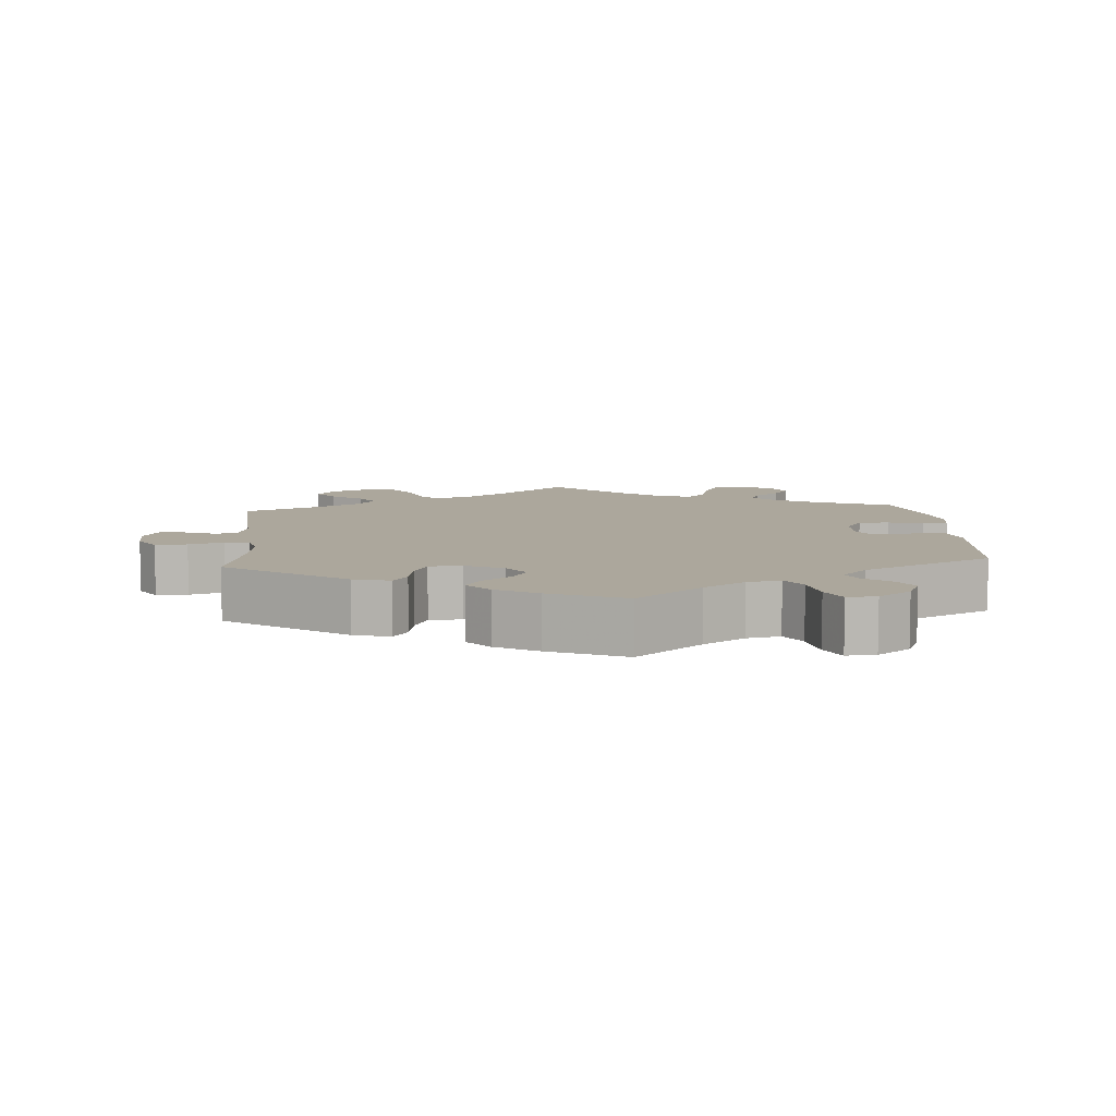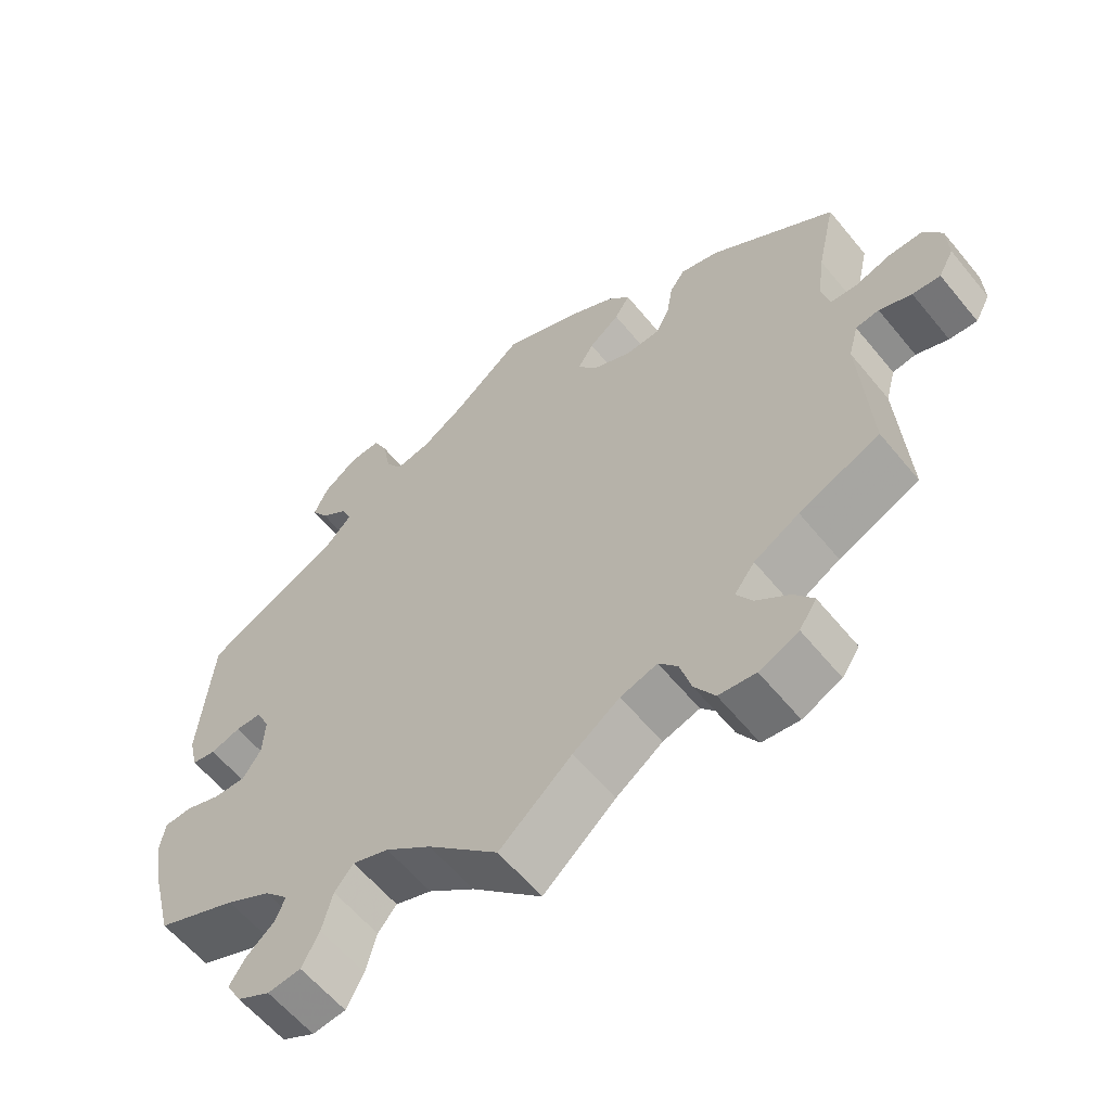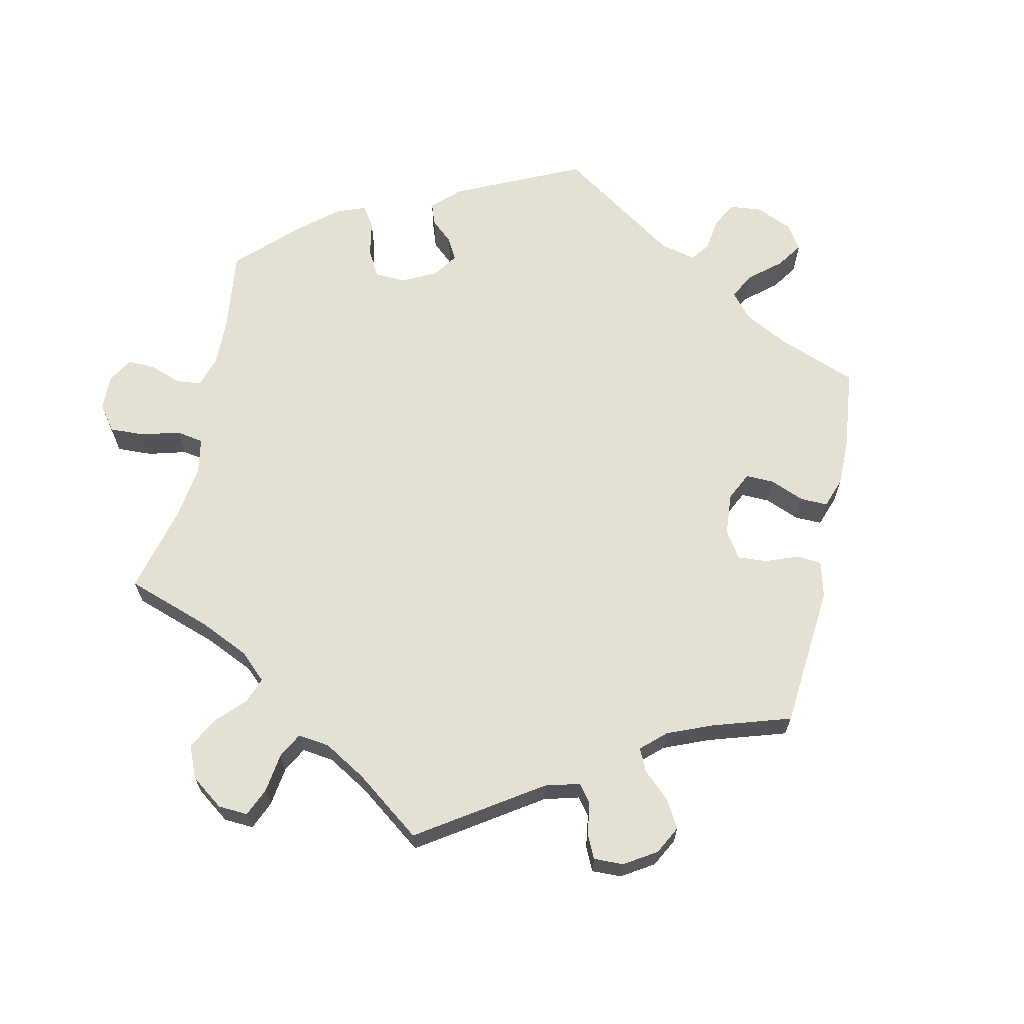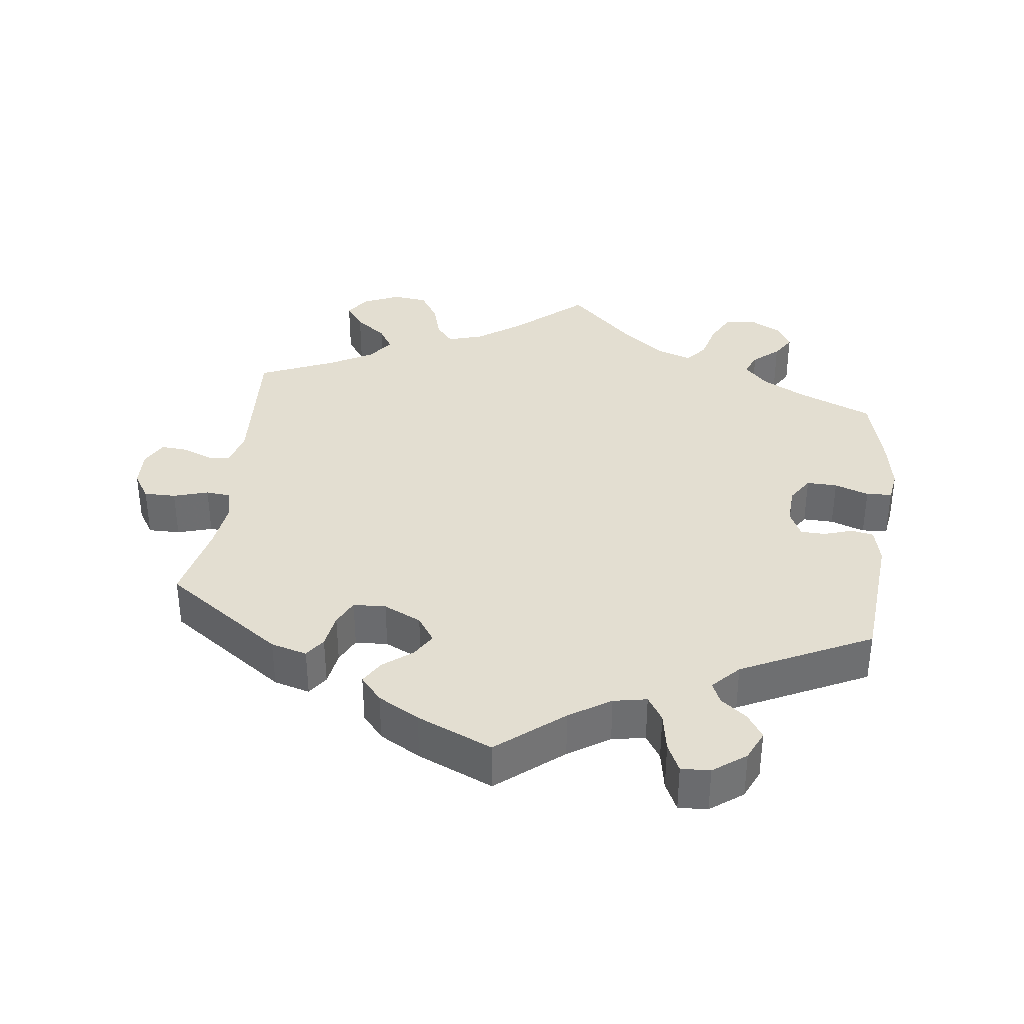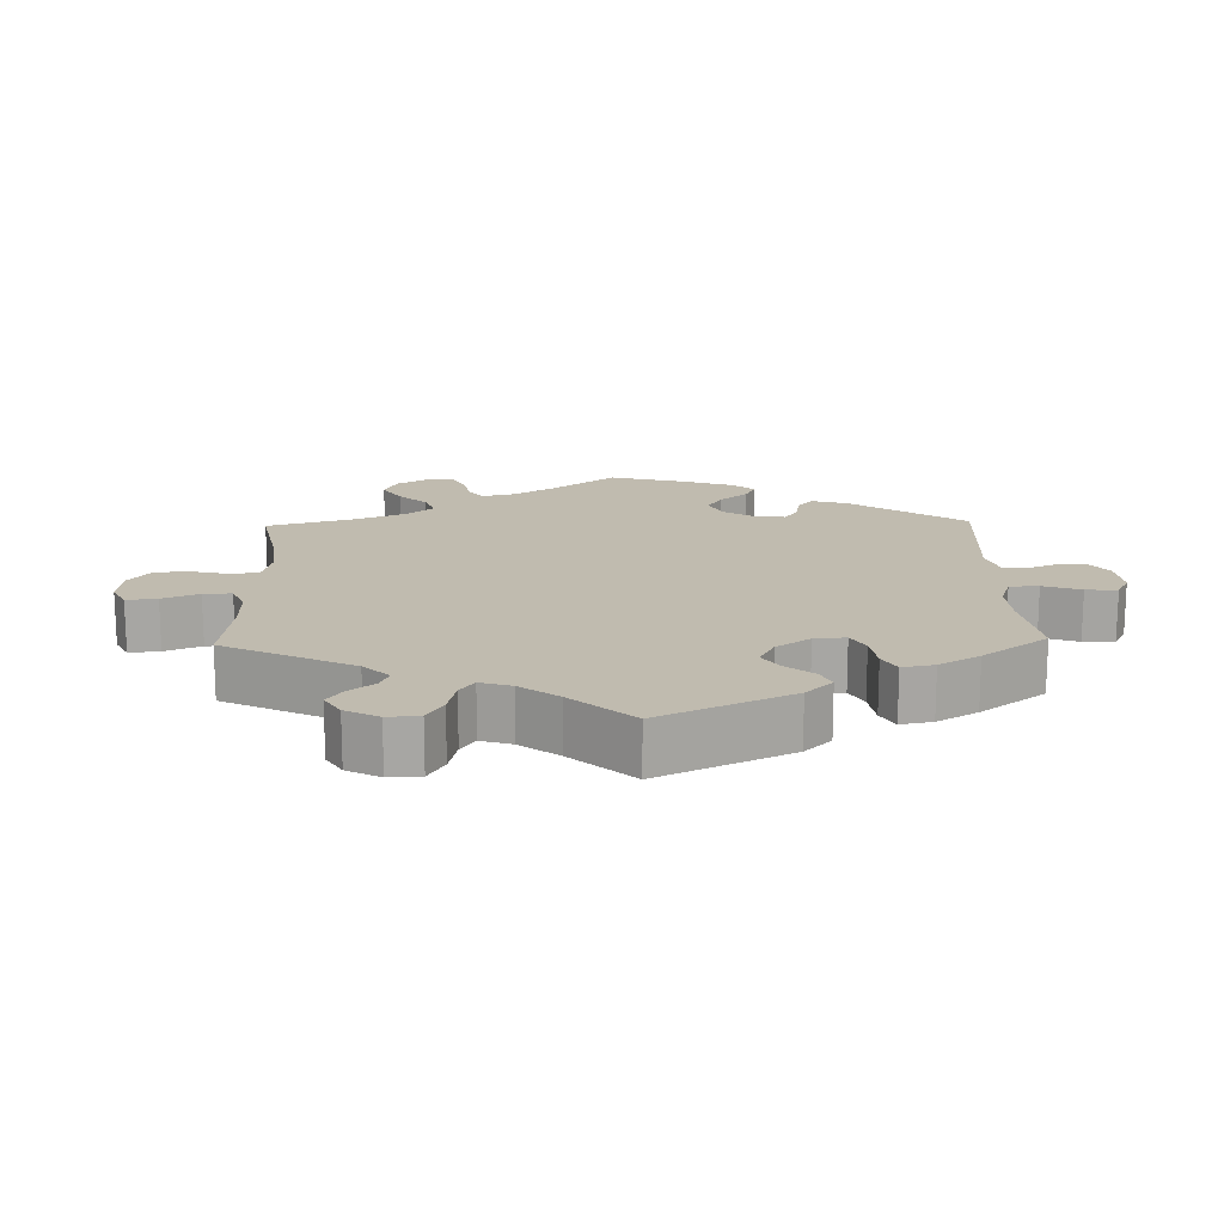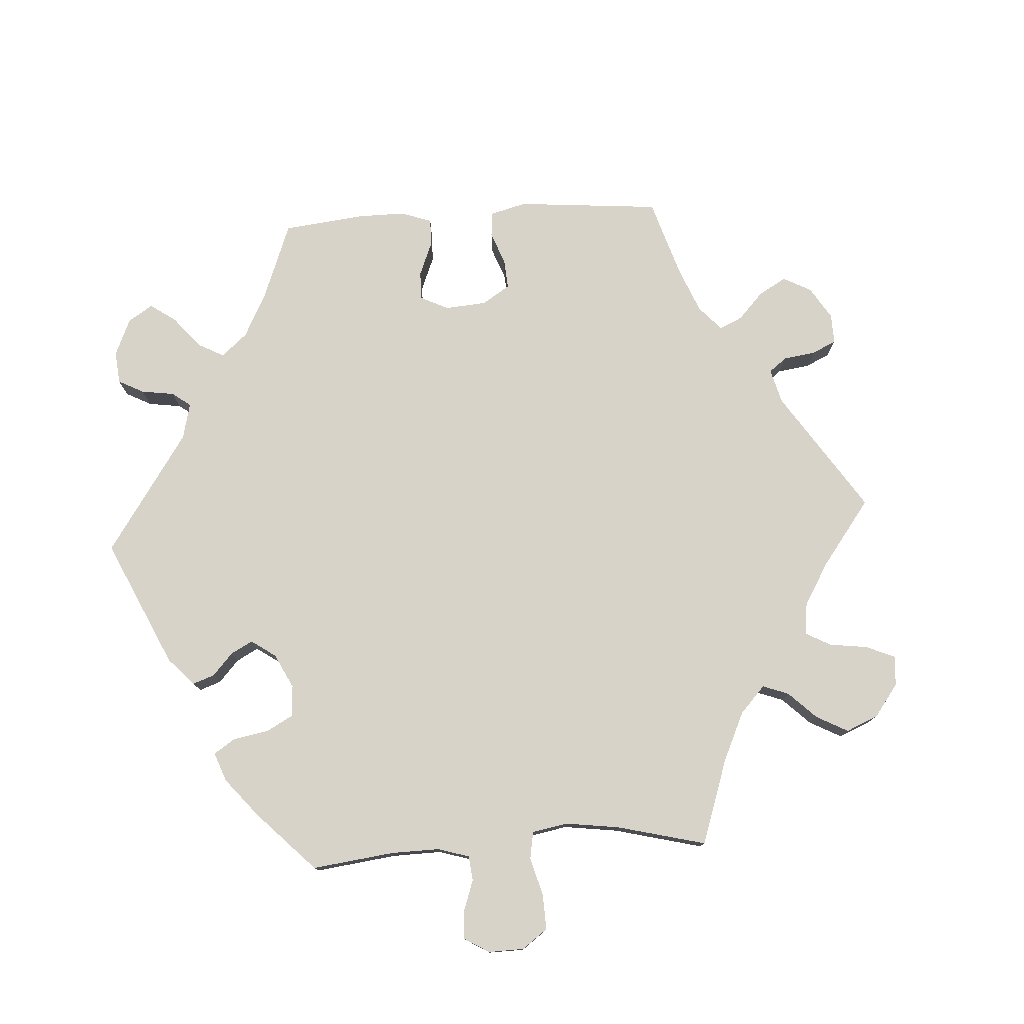
<metadata>
{"format":"obj","ext":"obj","renderer":"f3d","projection":"perspective","resolution":1024,"background":"white","views":[{"elev":8.3,"azim":-4.5,"up":"+Y"},{"elev":-59.9,"azim":-140.9,"up":"+Z"},{"elev":65.9,"azim":-107.7,"up":"+Y"},{"elev":36.1,"azim":7.1,"up":"+Y"},{"elev":16.2,"azim":-61.6,"up":"+Y"},{"elev":77.2,"azim":146.4,"up":"+Y"}]}
</metadata>
<code>
v -0.333 0.07 0.406
v -0.282 0.07 0.42
v -0.262 0.07 0.391
v -0.254 0.07 0.342
v -0.236 0.07 0.305
v -0.19 0.07 0.303
v -0.137 0.07 0.328
v -0.112 0.07 0.365
v -0.133 0.07 0.399
v -0.174 0.07 0.431
v -0.194 0.07 0.464
v -0.164 0.07 0.499
v -0.106 0.07 0.532
v 0 0.07 0.578
v 0.092 0.07 0.503
v 0.15 0.07 0.466
v 0.197 0.07 0.457
v 0.219 0.07 0.492
v 0.229 0.07 0.548
v 0.248 0.07 0.588
v 0.289 0.07 0.586
v 0.335 0.07 0.552
v 0.354 0.07 0.51
v 0.332 0.07 0.476
v 0.295 0.07 0.447
v 0.282 0.07 0.417
v 0.318 0.07 0.379
v 0.501 0.07 0.29
v 0.518 0.07 0.094
v 0.506 0.07 0.043
v 0.474 0.07 0.037
v 0.434 0.07 0.05
v 0.399 0.07 0.049
v 0.381 0.07 0.011
v 0.384 0.07 -0.043
v 0.408 0.07 -0.08
v 0.451 0.07 -0.079
v 0.499 0.07 -0.062
v 0.535 0.07 -0.064
v 0.542 0.07 -0.107
v 0.53 0.07 -0.176
v 0.501 0.07 -0.289
v 0.394 0.07 -0.334
v 0.334 0.07 -0.367
v 0.302 0.07 -0.401
v 0.316 0.07 -0.433
v 0.352 0.07 -0.464
v 0.373 0.07 -0.497
v 0.353 0.07 -0.533
v 0.309 0.07 -0.557
v 0.265 0.07 -0.552
v 0.242 0.07 -0.508
v 0.228 0.07 -0.454
v 0.203 0.07 -0.424
v 0.155 0.07 -0.441
v 0.094 0.07 -0.488
v 0.001 0.07 -0.578
v -0.095 0.07 -0.494
v -0.157 0.07 -0.45
v -0.206 0.07 -0.435
v -0.231 0.07 -0.465
v -0.246 0.07 -0.517
v -0.273 0.07 -0.56
v -0.322 0.07 -0.566
v -0.374 0.07 -0.543
v -0.397 0.07 -0.508
v -0.371 0.07 -0.473
v -0.327 0.07 -0.439
v -0.306 0.07 -0.405
v -0.333 0.07 -0.369
v -0.393 0.07 -0.335
v -0.5 0.07 -0.289
v -0.487 0.07 -0.086
v -0.5 0.07 -0.037
v -0.531 0.07 -0.033
v -0.574 0.07 -0.05
v -0.611 0.07 -0.053
v -0.631 0.07 -0.016
v -0.629 0.07 0.037
v -0.605 0.07 0.075
v -0.56 0.07 0.075
v -0.511 0.07 0.06
v -0.476 0.07 0.063
v -0.466 0.07 0.108
v -0.475 0.07 0.176
v -0.5 0.07 0.289
v -0.333 0 0.406
v -0.282 0 0.42
v -0.262 0 0.391
v -0.254 0 0.342
v -0.236 0 0.305
v -0.19 0 0.303
v -0.137 0 0.328
v -0.112 0 0.365
v -0.133 0 0.399
v -0.174 0 0.431
v -0.194 0 0.464
v -0.164 0 0.499
v -0.106 0 0.532
v 0 0 0.578
v 0.092 0 0.503
v 0.15 0 0.466
v 0.197 0 0.457
v 0.219 0 0.492
v 0.229 0 0.548
v 0.248 0 0.588
v 0.289 0 0.586
v 0.335 0 0.552
v 0.354 0 0.51
v 0.332 0 0.476
v 0.295 0 0.447
v 0.282 0 0.417
v 0.318 0 0.379
v 0.501 0 0.29
v 0.518 0 0.094
v 0.506 0 0.043
v 0.474 0 0.037
v 0.434 0 0.05
v 0.399 0 0.049
v 0.381 0 0.011
v 0.384 0 -0.043
v 0.408 0 -0.08
v 0.451 0 -0.079
v 0.499 0 -0.062
v 0.535 0 -0.064
v 0.542 0 -0.107
v 0.53 0 -0.176
v 0.501 0 -0.289
v 0.394 0 -0.334
v 0.334 0 -0.367
v 0.302 0 -0.401
v 0.316 0 -0.433
v 0.352 0 -0.464
v 0.373 0 -0.497
v 0.353 0 -0.533
v 0.309 0 -0.557
v 0.265 0 -0.552
v 0.242 0 -0.508
v 0.228 0 -0.454
v 0.203 0 -0.424
v 0.155 0 -0.441
v 0.094 0 -0.488
v 0.001 0 -0.578
v -0.095 0 -0.494
v -0.157 0 -0.45
v -0.206 0 -0.435
v -0.231 0 -0.465
v -0.246 0 -0.517
v -0.273 0 -0.56
v -0.322 0 -0.566
v -0.374 0 -0.543
v -0.397 0 -0.508
v -0.371 0 -0.473
v -0.327 0 -0.439
v -0.306 0 -0.405
v -0.333 0 -0.369
v -0.393 0 -0.335
v -0.5 0 -0.289
v -0.487 0 -0.086
v -0.5 0 -0.037
v -0.531 0 -0.033
v -0.574 0 -0.05
v -0.611 0 -0.053
v -0.631 0 -0.016
v -0.629 0 0.037
v -0.605 0 0.075
v -0.56 0 0.075
v -0.511 0 0.06
v -0.476 0 0.063
v -0.466 0 0.108
v -0.475 0 0.176
v -0.5 0 0.289
f 85 86 1 2
f 84 85 2 3
f 83 84 3 4
f 79 80 81 82
f 79 82 83
f 78 79 83
f 75 76 77 78
f 74 75 78 83
f 73 74 83 4
f 71 72 73 4
f 65 66 67 68
f 65 68 69
f 64 65 69
f 61 62 63 64
f 60 61 64 69
f 56 57 58
f 55 56 58 59
f 54 55 59 60
f 50 51 52 53
f 48 49 50 53
f 46 47 48 53
f 45 46 53 54
f 44 45 54 60
f 40 41 42 43
f 37 38 39 40
f 36 37 40 43
f 35 36 43 44
f 29 30 31 32
f 27 28 29 32
f 26 27 32 33
f 22 23 24 25
f 22 25 26
f 21 22 26
f 18 19 20 21
f 17 18 21 26
f 16 17 26 33
f 12 13 14 15
f 9 10 11 12
f 8 9 12 15
f 7 8 15 16
f 70 71 4 5
f 69 70 5 6
f 60 69 6 7
f 34 35 44 60
f 33 34 60
f 7 16 33 60
f 88 87 172 171
f 89 88 171 170
f 90 89 170 169
f 168 167 166 165
f 169 168 165
f 169 165 164
f 164 163 162 161
f 169 164 161 160
f 90 169 160 159
f 90 159 158 157
f 154 153 152 151
f 155 154 151
f 155 151 150
f 150 149 148 147
f 155 150 147 146
f 144 143 142
f 145 144 142 141
f 146 145 141 140
f 139 138 137 136
f 139 136 135 134
f 139 134 133 132
f 140 139 132 131
f 146 140 131 130
f 129 128 127 126
f 126 125 124 123
f 129 126 123 122
f 130 129 122 121
f 118 117 116 115
f 118 115 114 113
f 119 118 113 112
f 111 110 109 108
f 112 111 108
f 112 108 107
f 107 106 105 104
f 112 107 104 103
f 119 112 103 102
f 101 100 99 98
f 98 97 96 95
f 101 98 95 94
f 102 101 94 93
f 91 90 157 156
f 92 91 156 155
f 93 92 155 146
f 146 130 121 120
f 146 120 119
f 146 119 102 93
f 1 87 88 2
f 2 88 89 3
f 3 89 90 4
f 4 90 91 5
f 5 91 92 6
f 6 92 93 7
f 7 93 94 8
f 8 94 95 9
f 9 95 96 10
f 10 96 97 11
f 11 97 98 12
f 12 98 99 13
f 13 99 100 14
f 14 100 101 15
f 15 101 102 16
f 16 102 103 17
f 17 103 104 18
f 18 104 105 19
f 19 105 106 20
f 20 106 107 21
f 21 107 108 22
f 22 108 109 23
f 23 109 110 24
f 24 110 111 25
f 25 111 112 26
f 26 112 113 27
f 27 113 114 28
f 28 114 115 29
f 29 115 116 30
f 30 116 117 31
f 31 117 118 32
f 32 118 119 33
f 33 119 120 34
f 34 120 121 35
f 35 121 122 36
f 36 122 123 37
f 37 123 124 38
f 38 124 125 39
f 39 125 126 40
f 40 126 127 41
f 41 127 128 42
f 42 128 129 43
f 43 129 130 44
f 44 130 131 45
f 45 131 132 46
f 46 132 133 47
f 47 133 134 48
f 48 134 135 49
f 49 135 136 50
f 50 136 137 51
f 51 137 138 52
f 52 138 139 53
f 53 139 140 54
f 54 140 141 55
f 55 141 142 56
f 56 142 143 57
f 57 143 144 58
f 58 144 145 59
f 59 145 146 60
f 60 146 147 61
f 61 147 148 62
f 62 148 149 63
f 63 149 150 64
f 64 150 151 65
f 65 151 152 66
f 66 152 153 67
f 67 153 154 68
f 68 154 155 69
f 69 155 156 70
f 70 156 157 71
f 71 157 158 72
f 72 158 159 73
f 73 159 160 74
f 74 160 161 75
f 75 161 162 76
f 76 162 163 77
f 77 163 164 78
f 78 164 165 79
f 79 165 166 80
f 80 166 167 81
f 81 167 168 82
f 82 168 169 83
f 83 169 170 84
f 84 170 171 85
f 85 171 172 86
f 86 172 87 1

</code>
